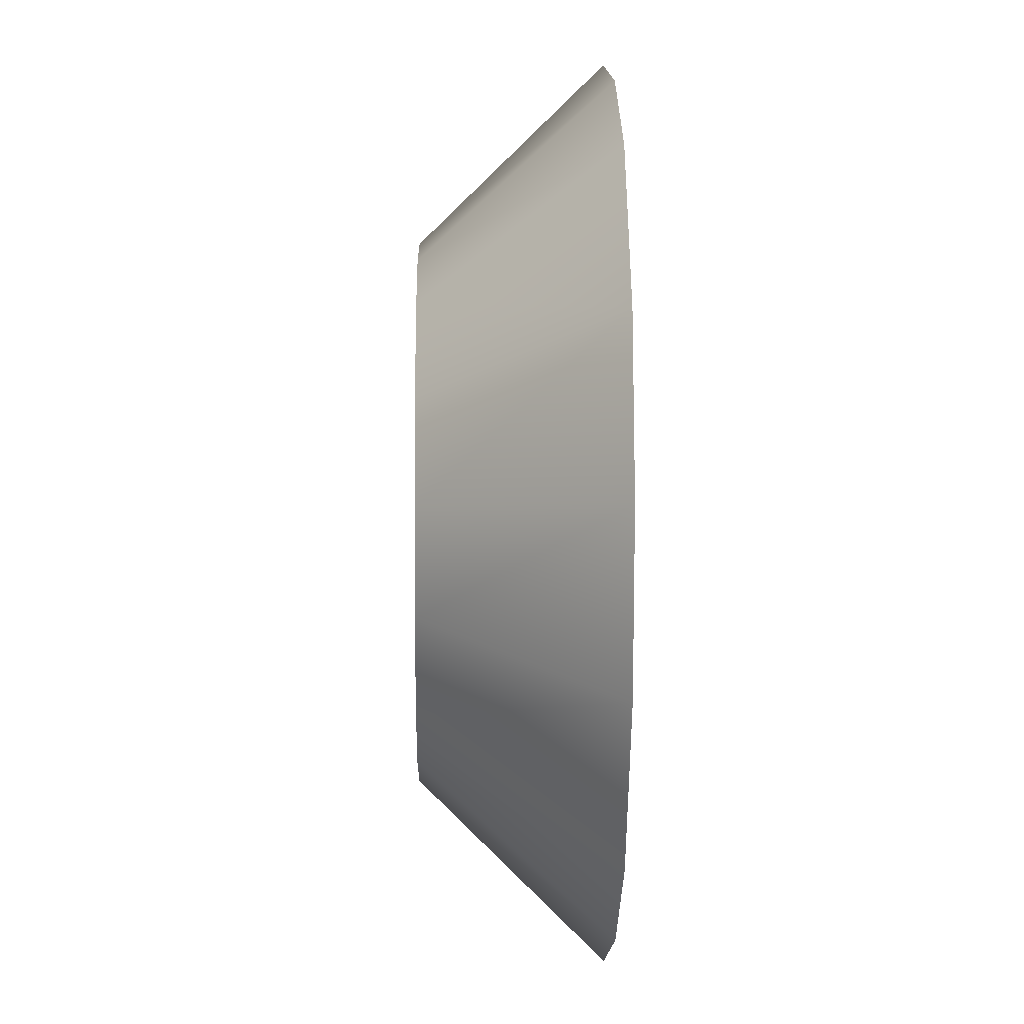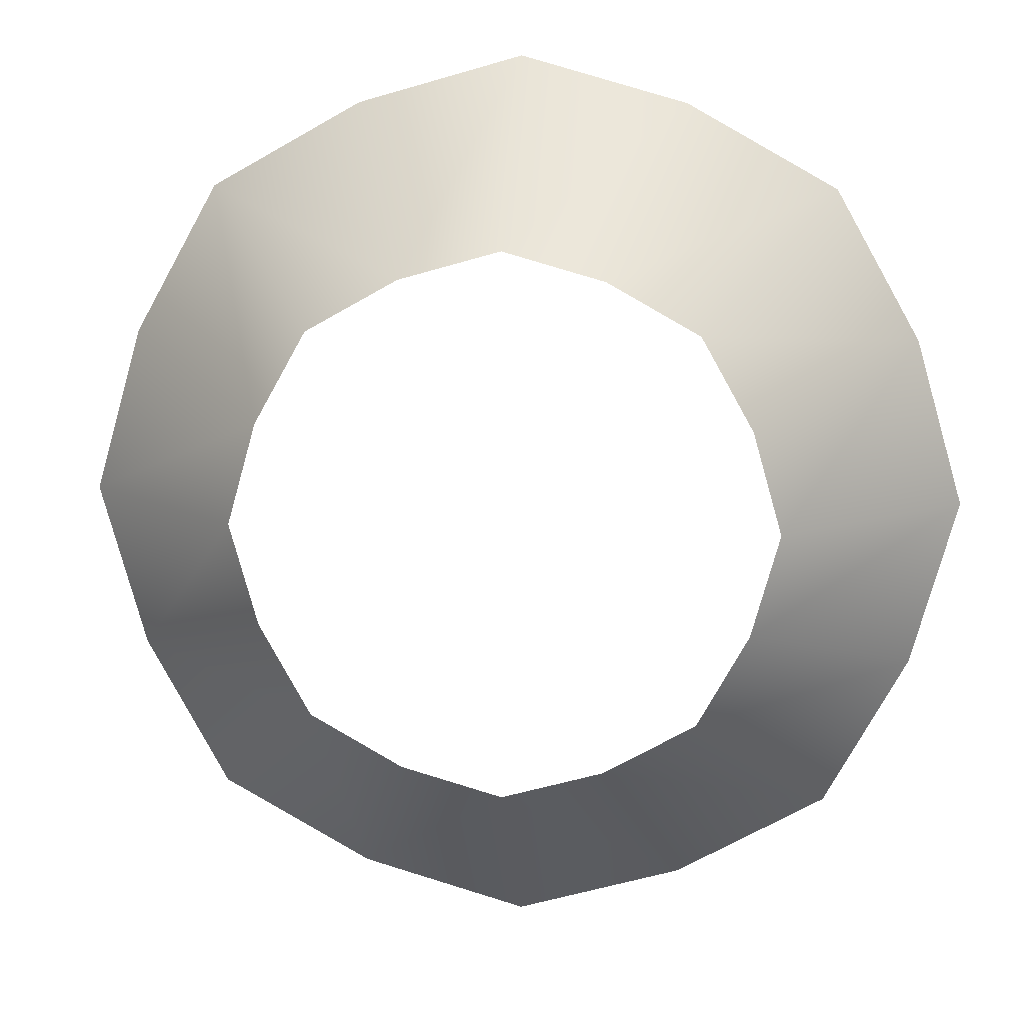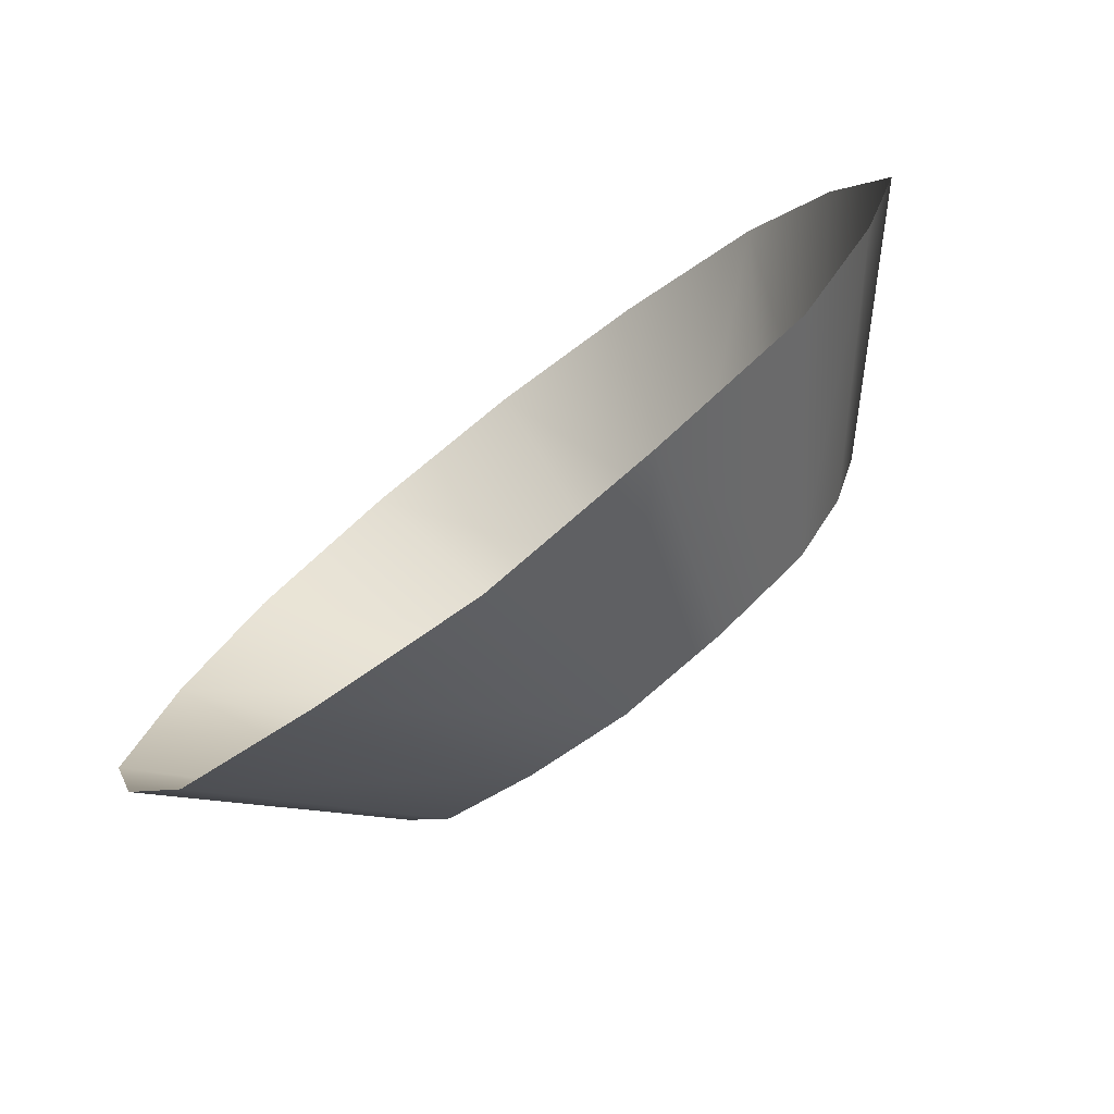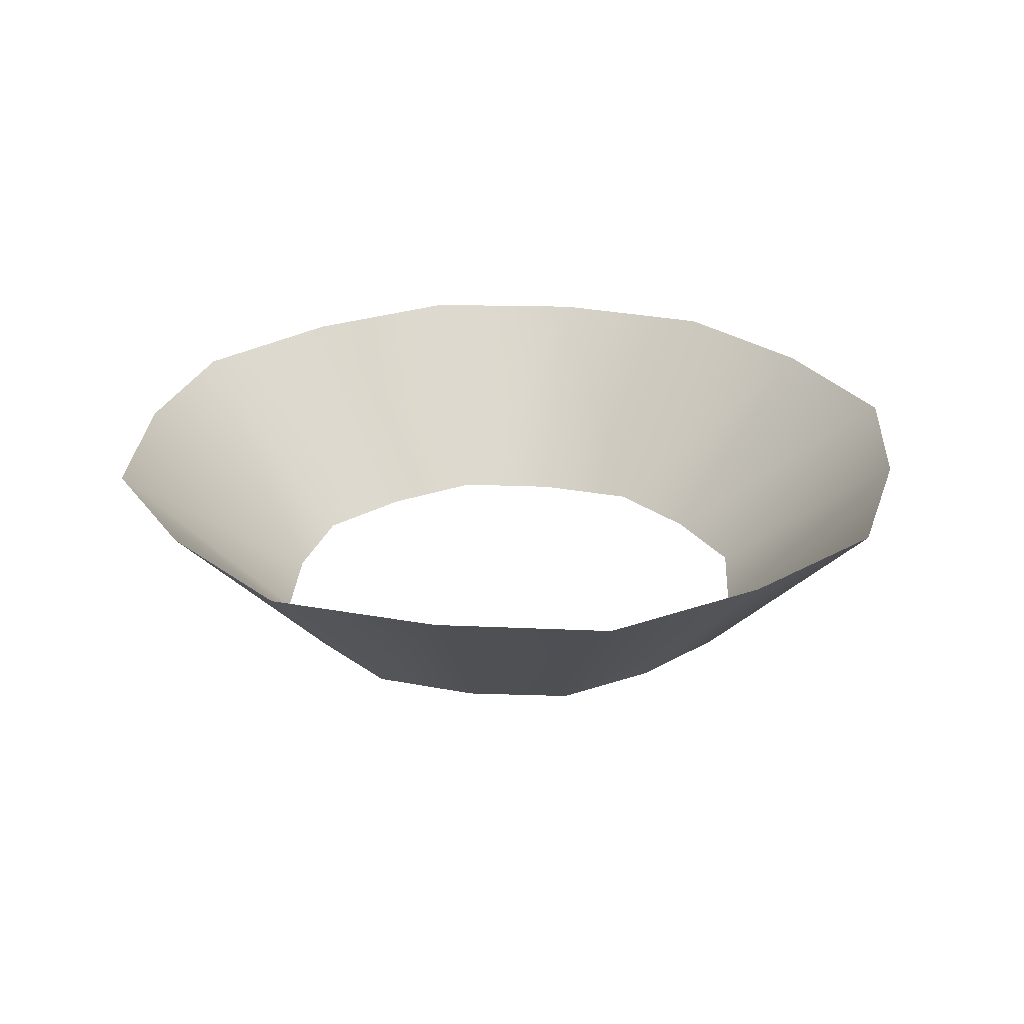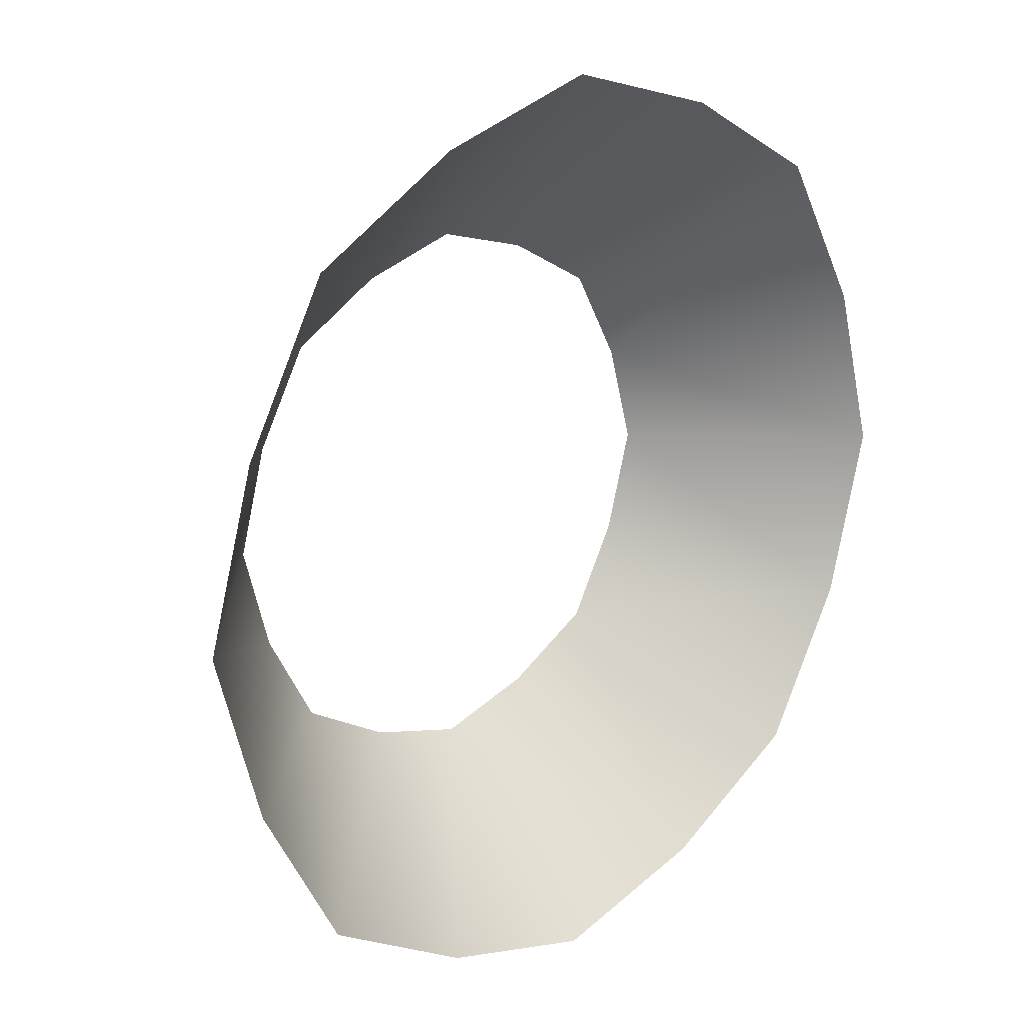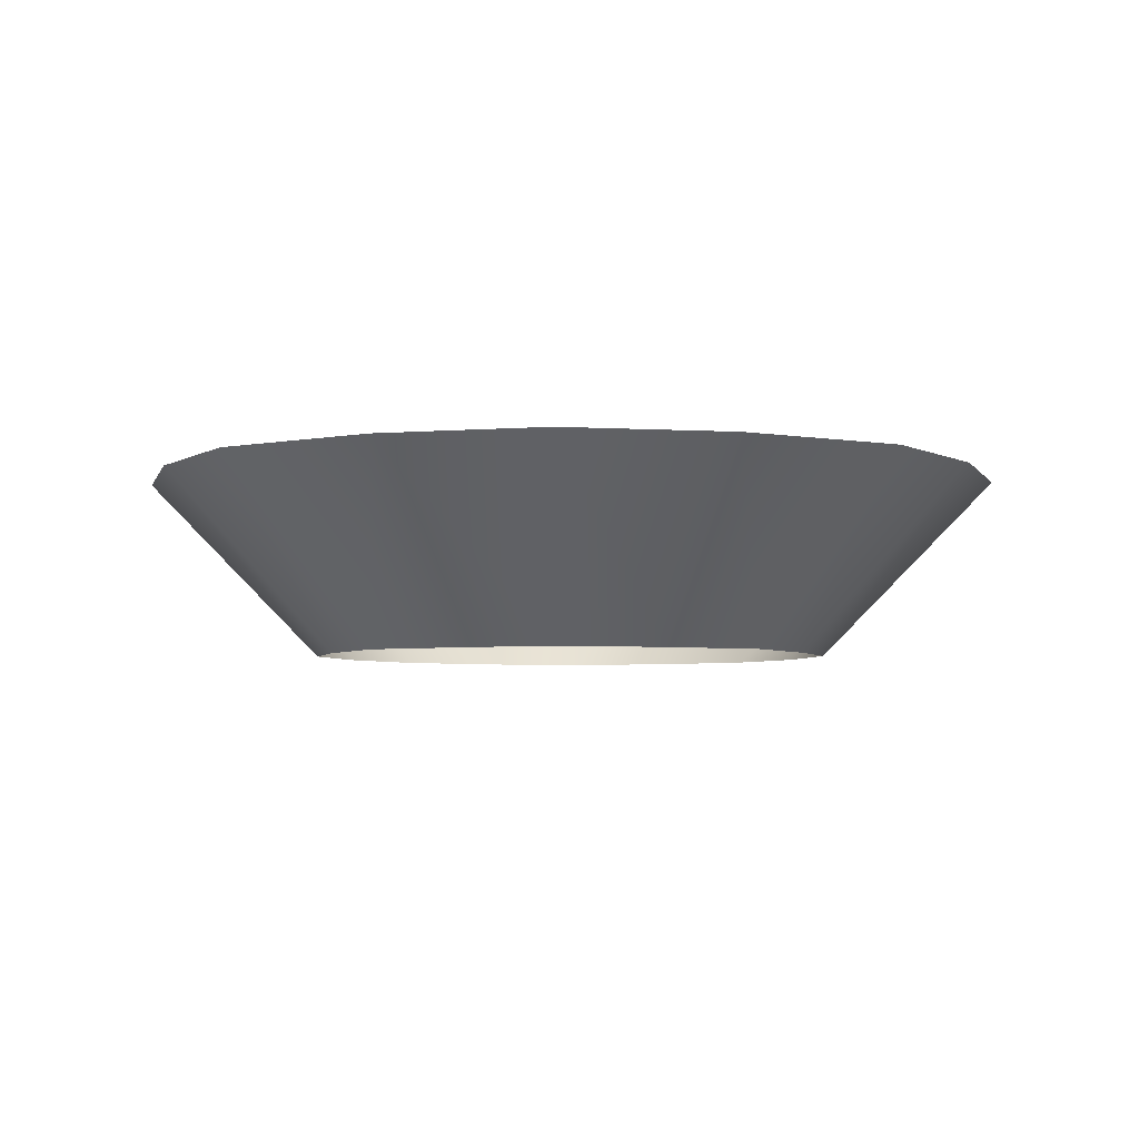
<metadata>
{"format":"obj","ext":"obj","renderer":"f3d","projection":"perspective","resolution":1024,"background":"white","views":[{"elev":-0.8,"azim":88.8,"up":"+Z"},{"elev":11.0,"azim":6.3,"up":"+Z"},{"elev":-77.2,"azim":-142.2,"up":"+Z"},{"elev":26.9,"azim":32.5,"up":"+Y"},{"elev":19.6,"azim":135.6,"up":"+Z"},{"elev":-4.3,"azim":91.8,"up":"+Y"}]}
</metadata>
<code>
o T1L3M002_11
v -0.0009766 0.0009766 -0.8604
v -0.0009766 0.5908 -1.438
v 0.3184 0 -0.7705
v 0.5322 0.5947 -1.287
v 0.6074 0.0009766 -0.6084
v 1.016 0.5908 -1.017
v 0.7695 0 -0.3193
v 1.286 0.5947 -0.5332
v 0.8594 0.0009766 0
v 1.437 0.5908 0
v 0.7695 0 0.3184
v 1.286 0.5947 0.5322
v 0.6074 0.0009766 0.6074
v 1.016 0.5908 1.016
v 0.3184 0 0.7695
v 0.5322 0.5947 1.286
v -0.0009766 0.0009766 0.8594
v -0.0009766 0.5908 1.437
v -0.3193 0 0.7695
v -0.5332 0.5947 1.286
v -0.6084 0.0009766 0.6074
v -1.017 0.5908 1.016
v -0.7705 0 0.3184
v -1.287 0.5947 0.5322
v -0.8604 0.0009766 -0.0009766
v -1.438 0.5908 -0.0009766
v -0.7705 0 -0.3193
v -1.287 0.5947 -0.5332
v -0.6084 0.0009766 -0.6084
v -1.017 0.5908 -1.017
v -0.3193 0 -0.7705
v -0.5332 0.5947 -1.287
f 1 3 4 2
f 6 4 3 5
f 5 7 8 6
f 10 8 7 9
f 9 11 12 10
f 13 14 12 11
f 14 13 15 16
f 17 18 16 15
f 18 17 19 20
f 22 20 19 21
f 23 24 22 21
f 23 25 26 24
f 25 27 28 26
f 28 27 29 30
f 29 31 32 30
f 32 31 1 2

</code>
